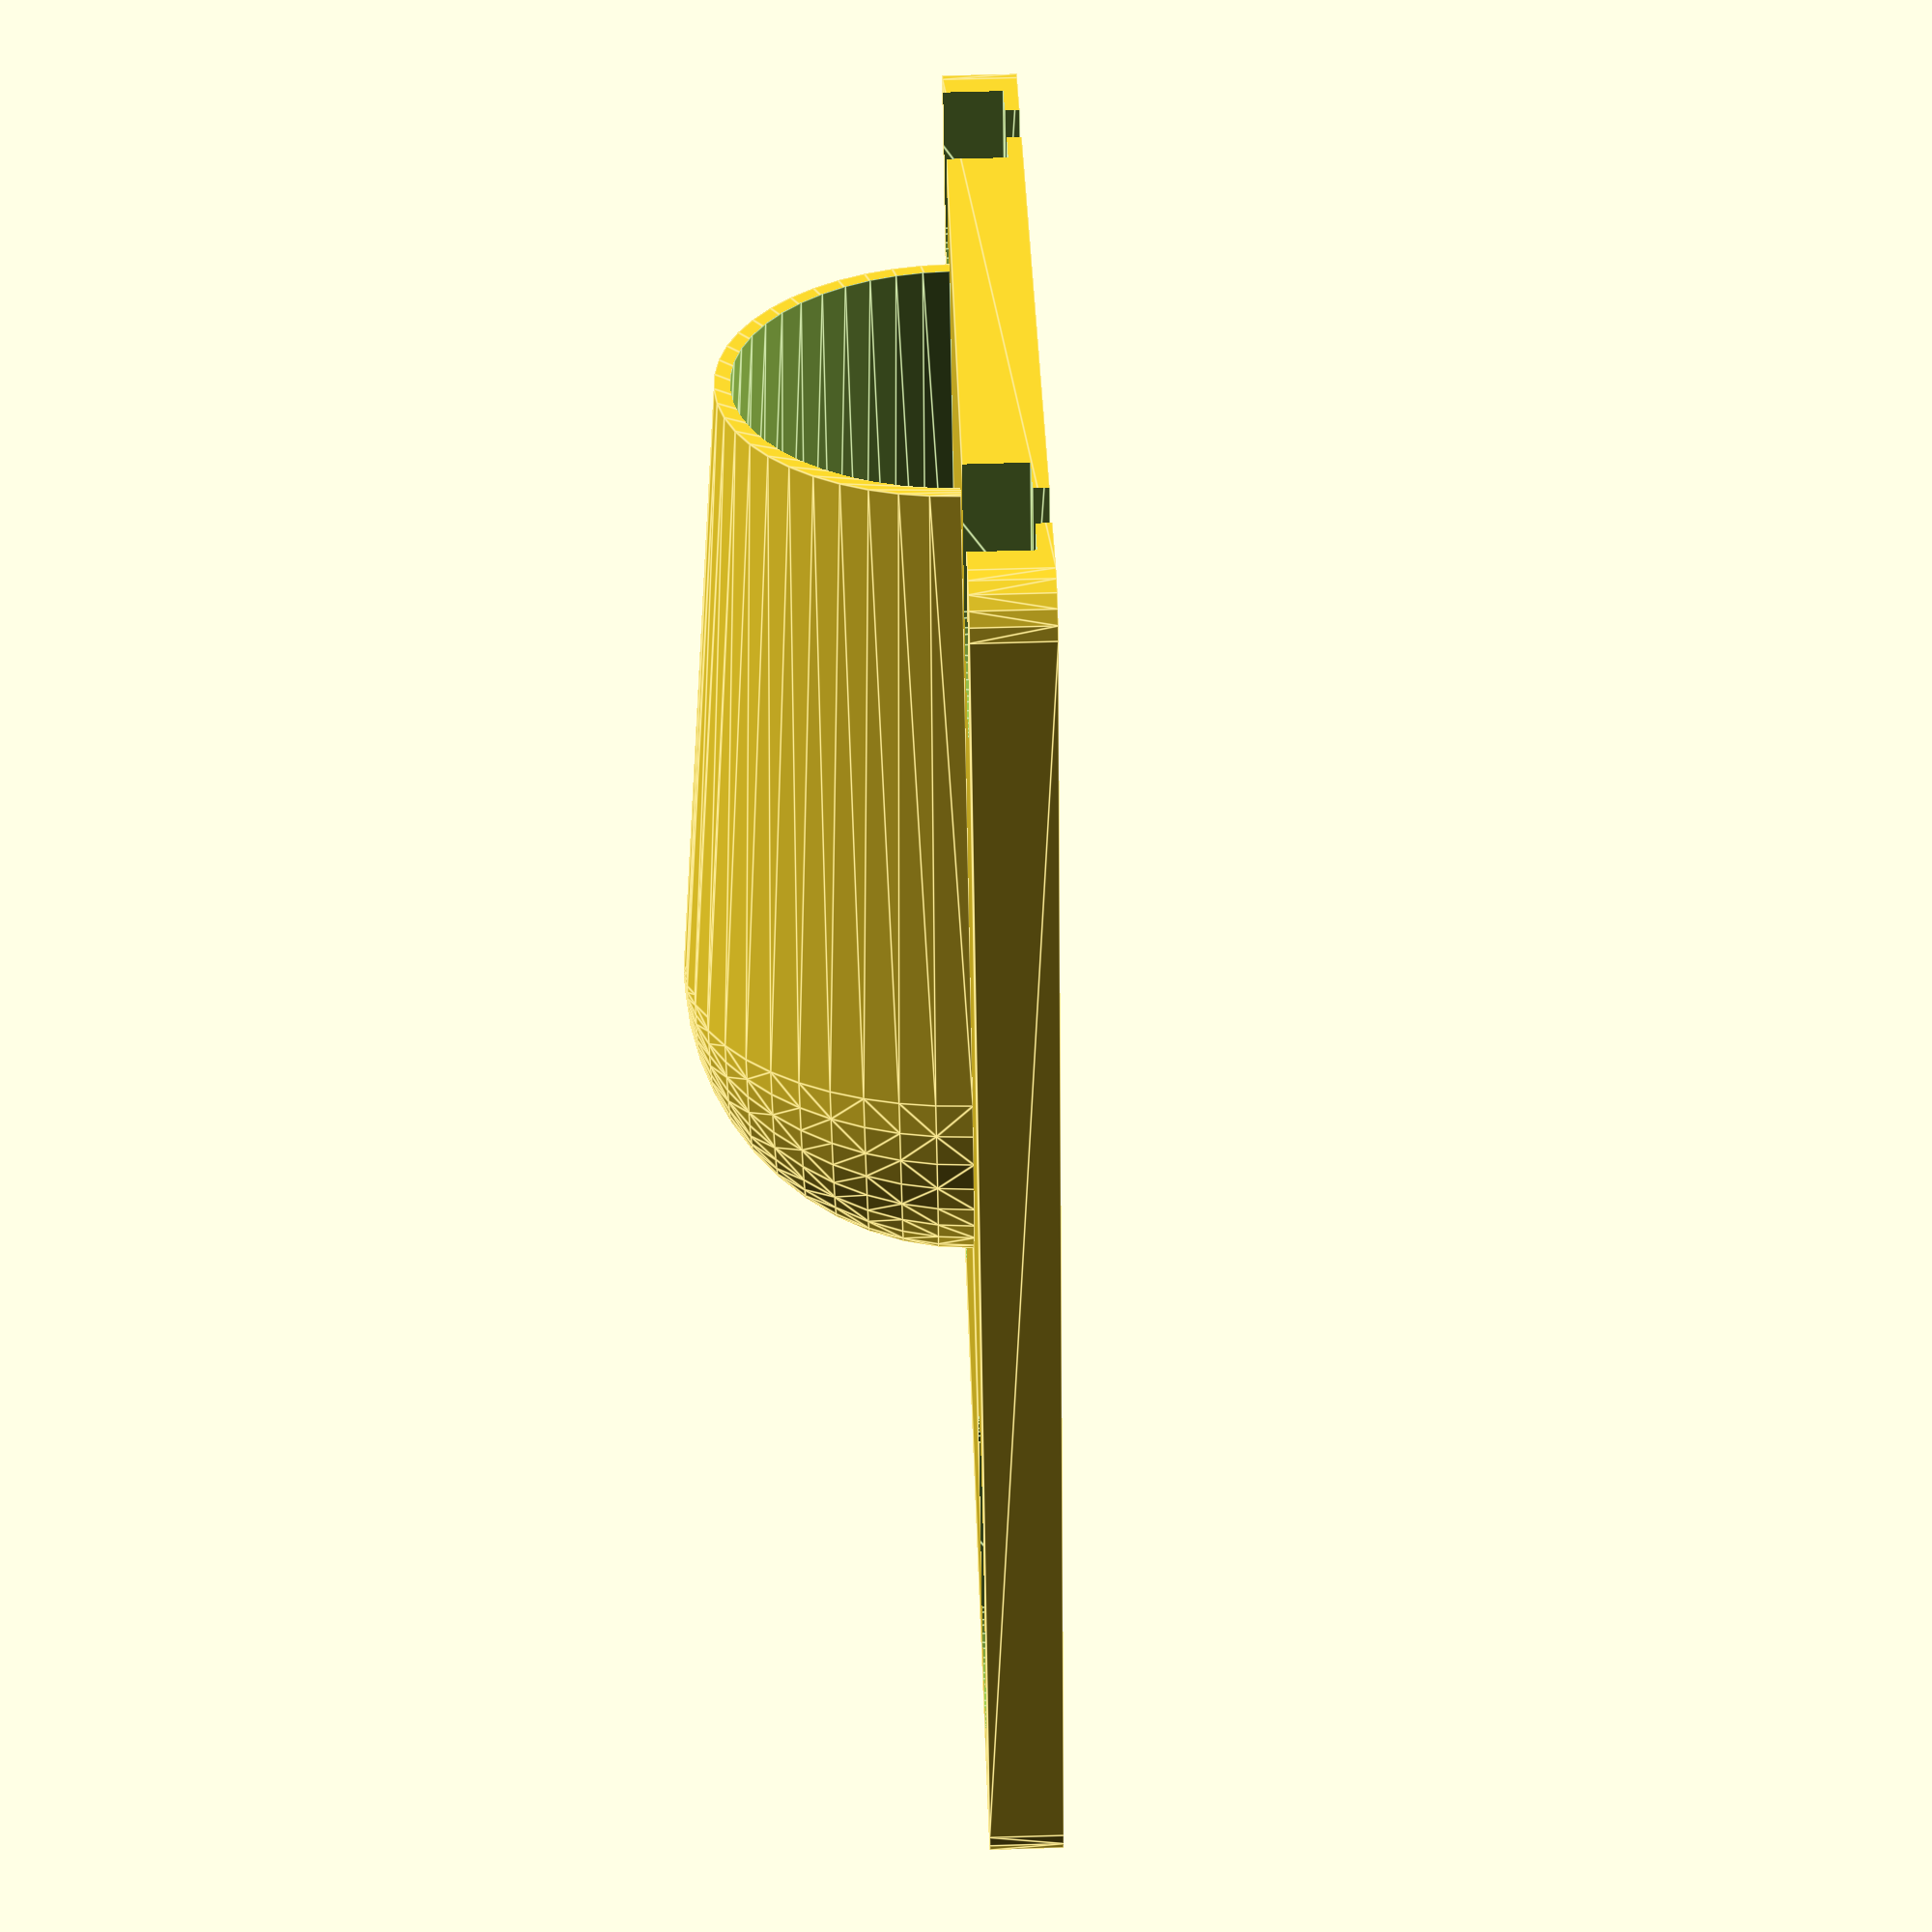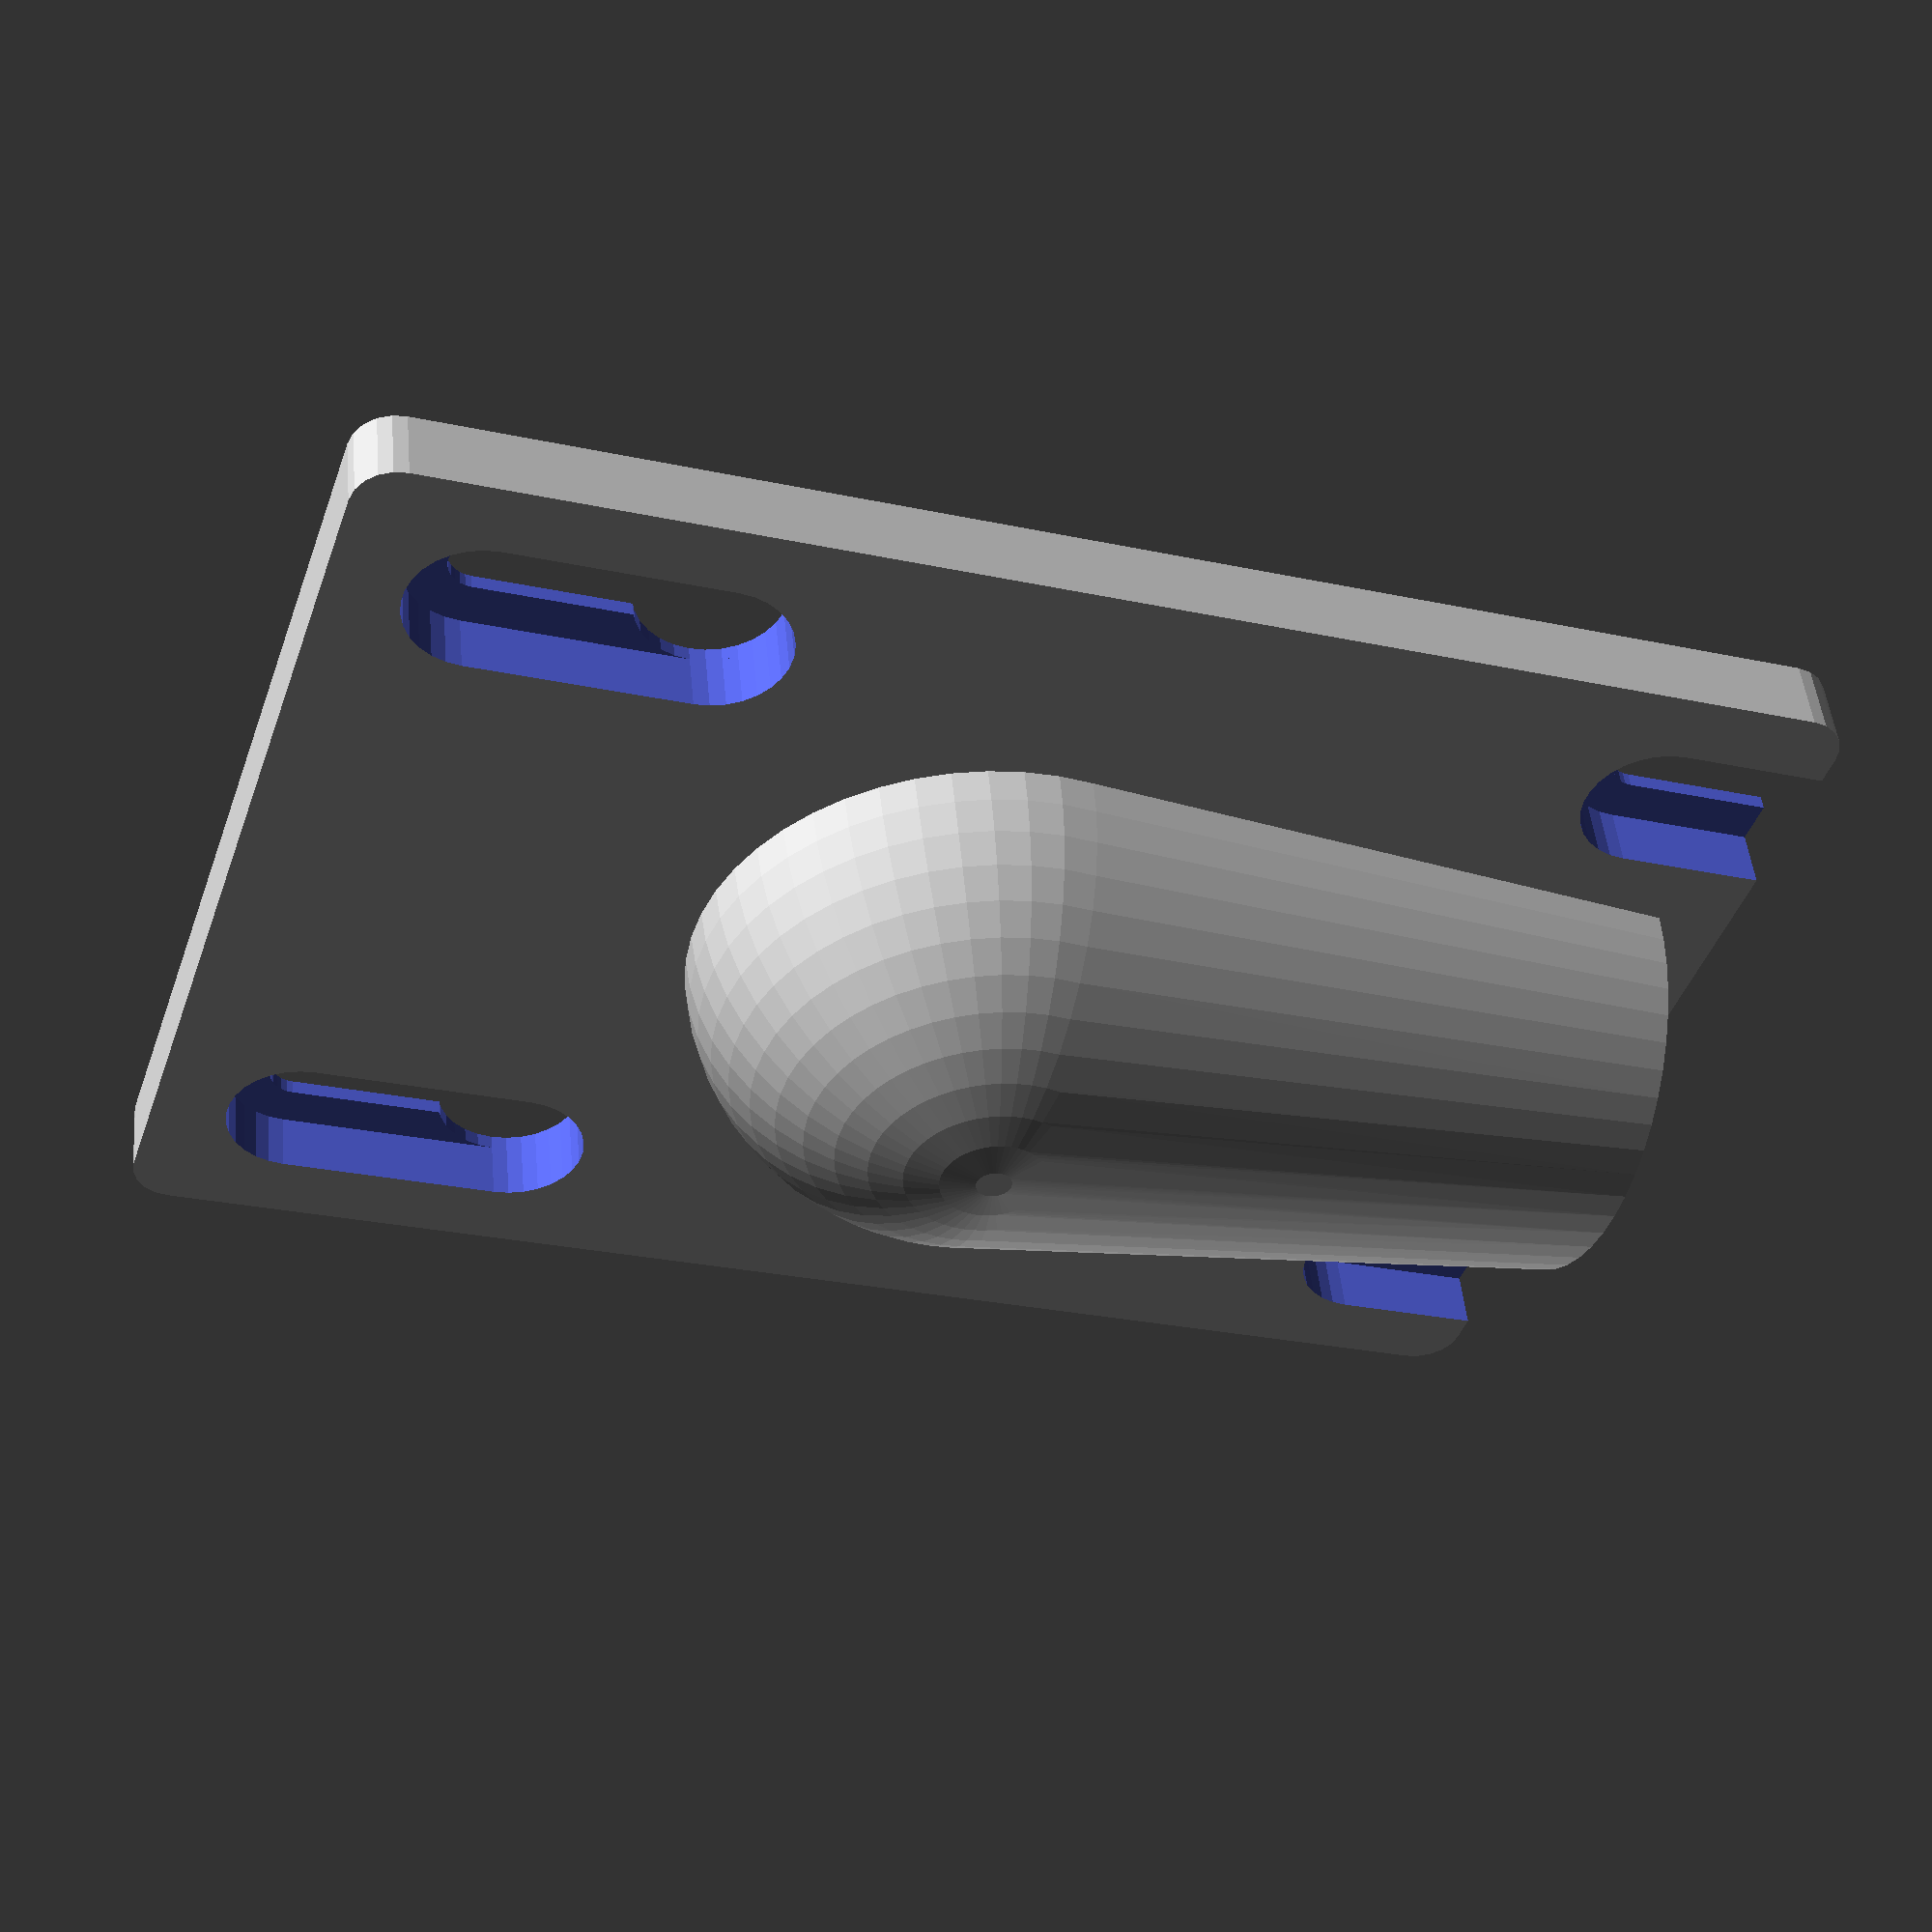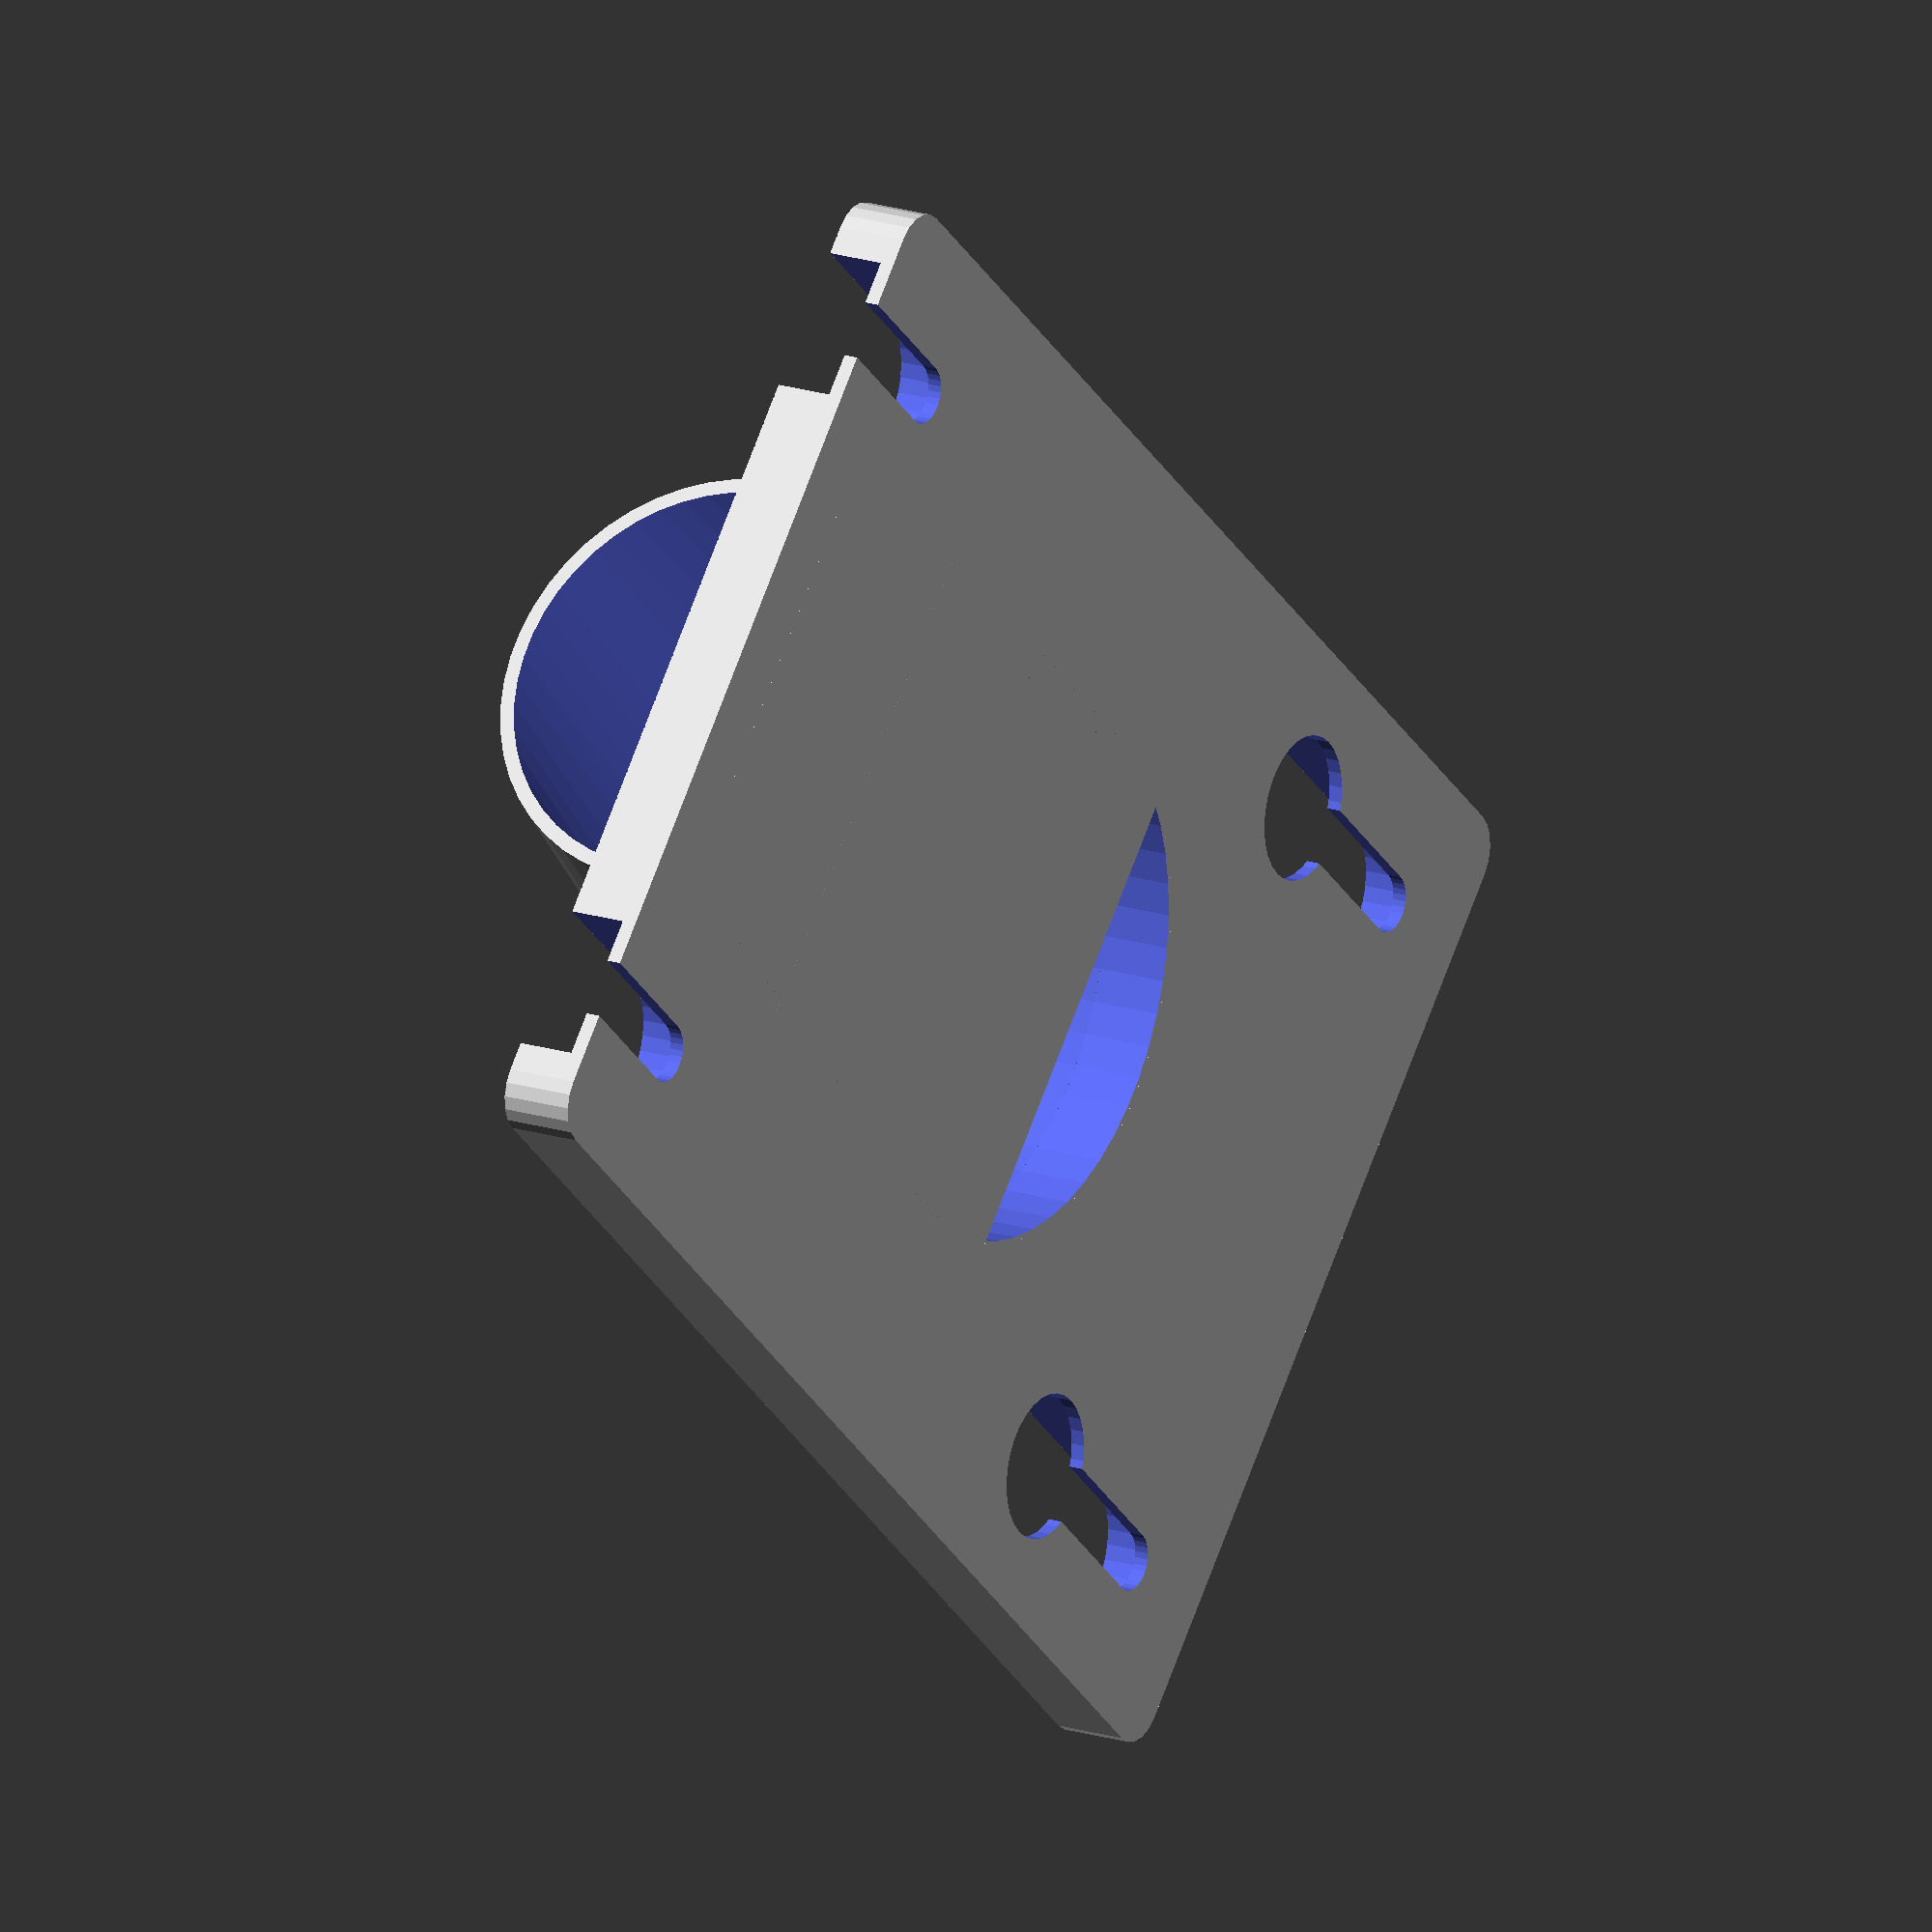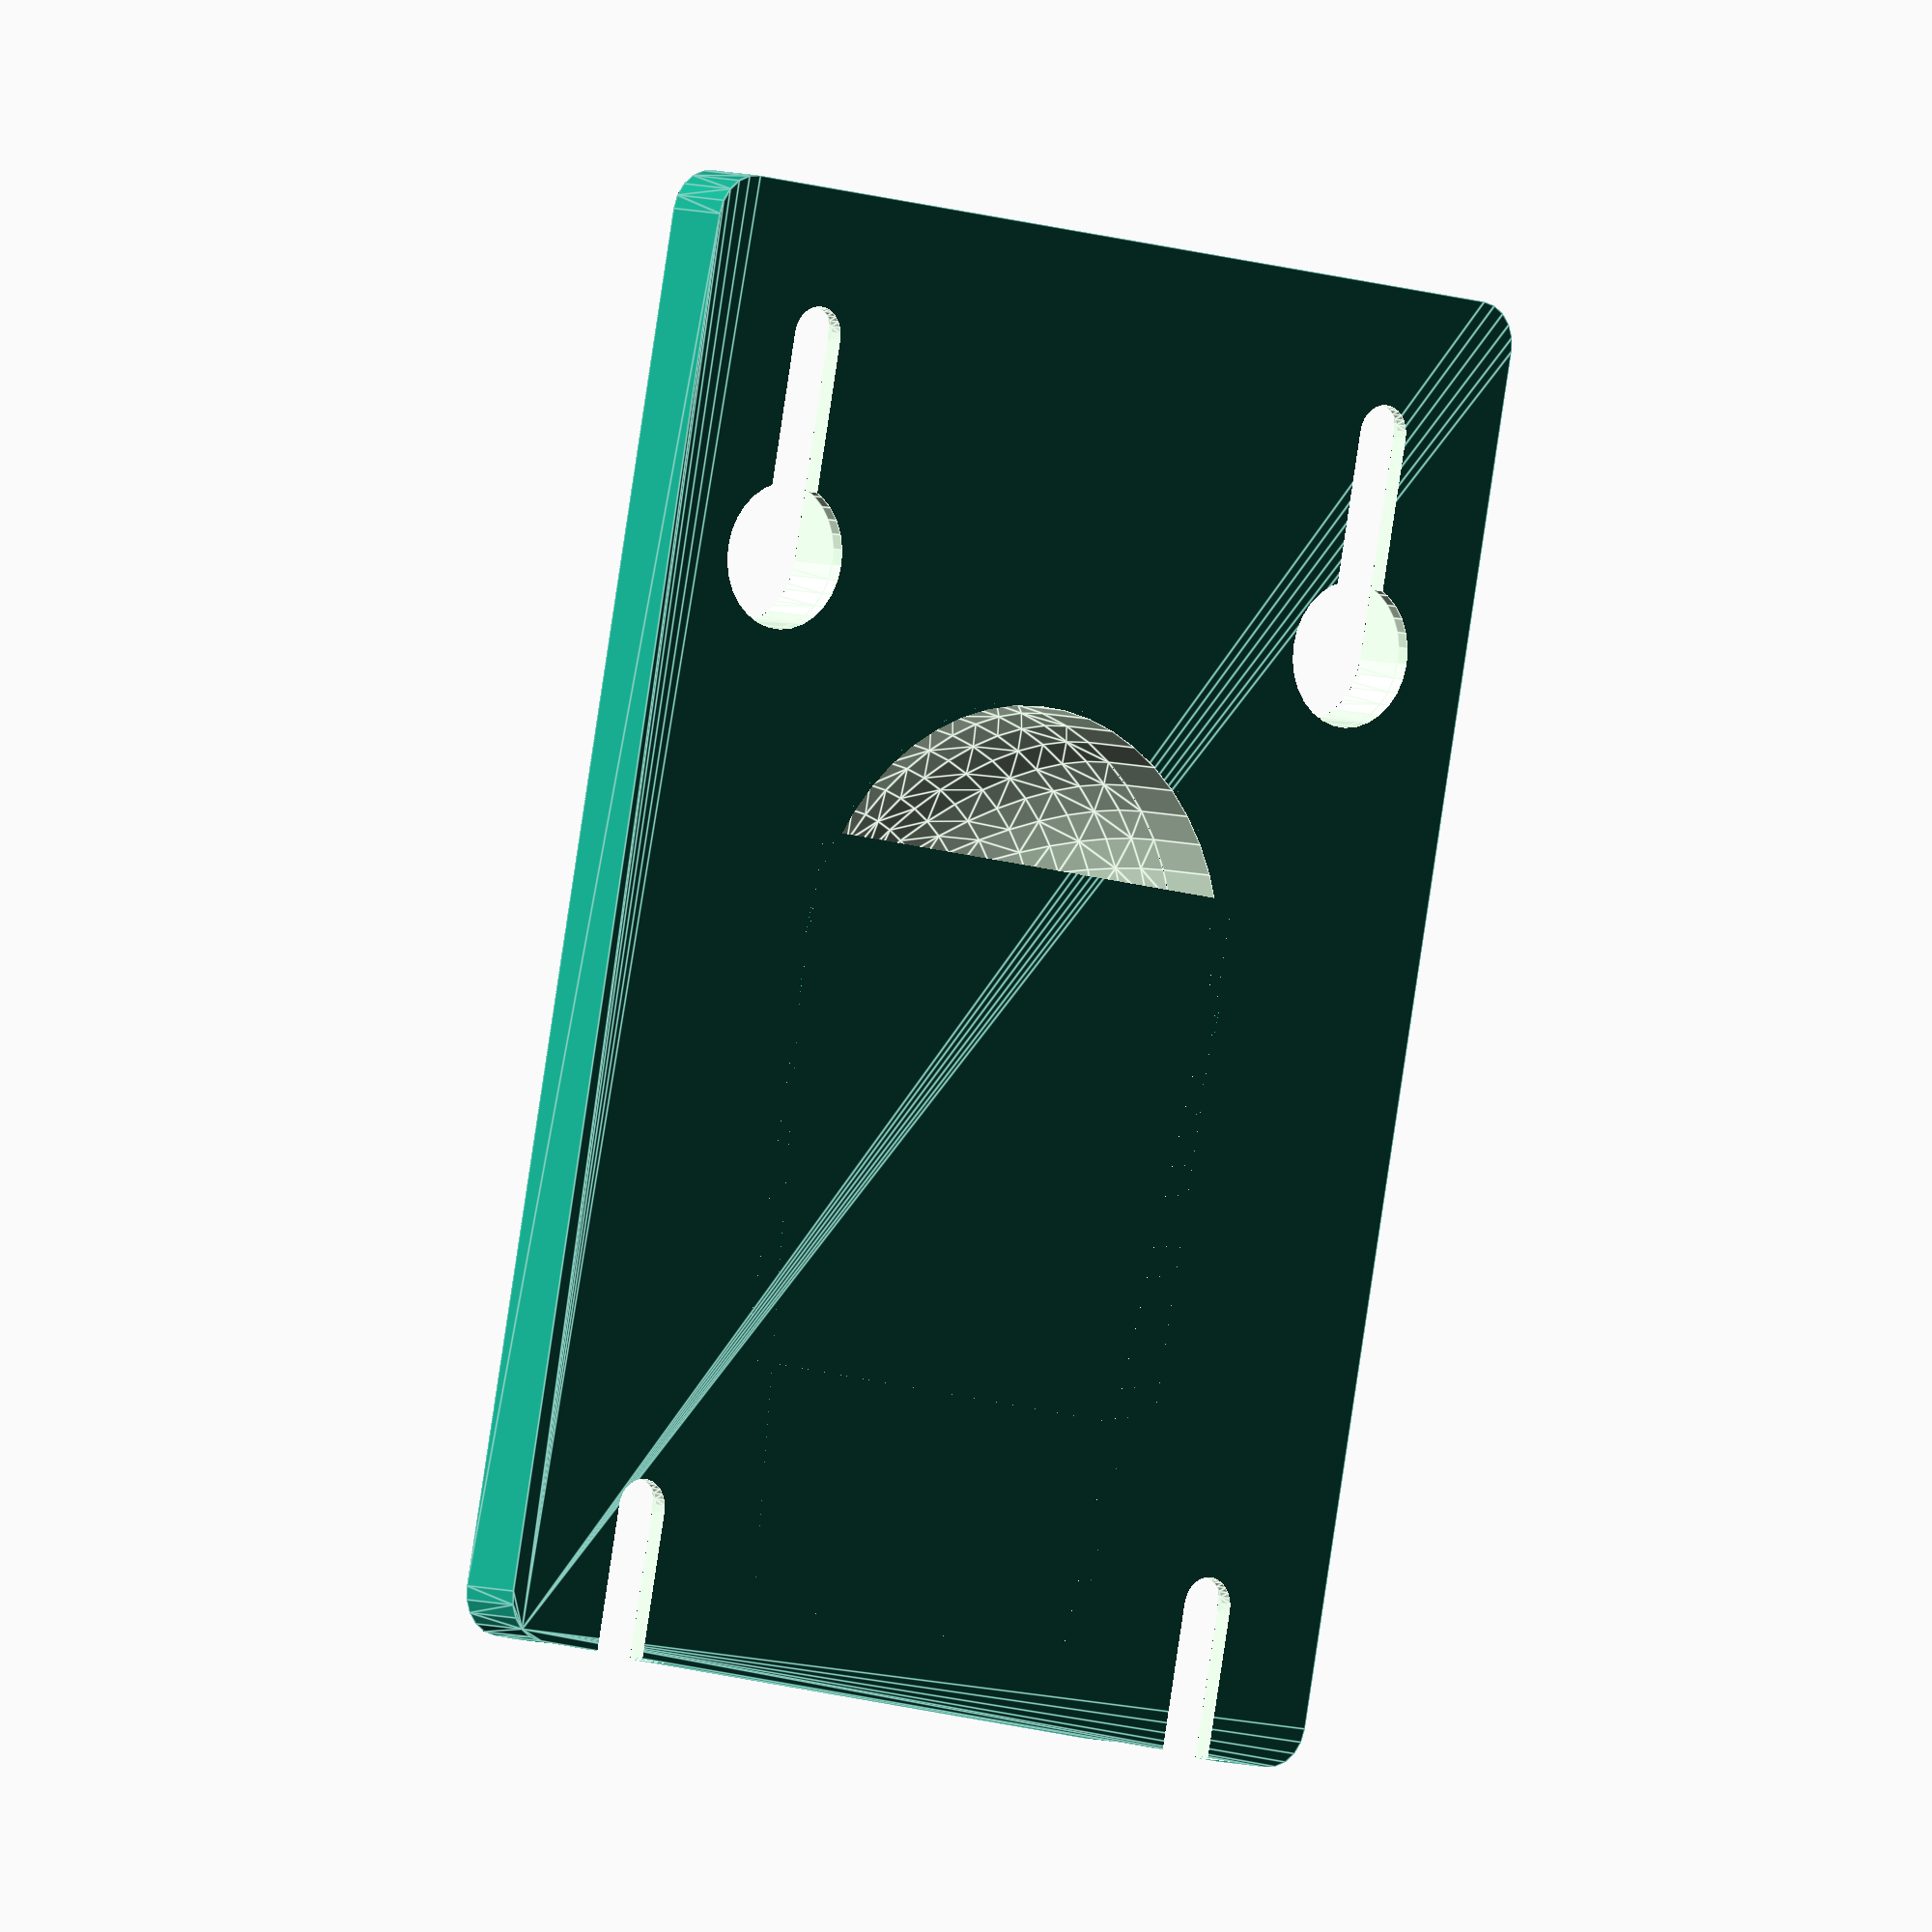
<openscad>
// Outside Air Vent Cover
// Michael McCool 2020
sm = 10;
t = 0.01;

base_t = 5;
base_r = 3;
base_w = 70;
base_h = 100;
base_sm = 2*sm;

vent_r = 18;
vent_sm = 5*sm;
vent_f = 0.3;
vent_d = -vent_r-t + 2*vent_f*vent_r;
vent_e = 3;
vent_s = 5;

cover_t = 1;
cover_r = vent_r + cover_t - 4;
cover_R = vent_r + cover_t;
cover_h = base_h/2 - 5;
cover_sm = 5*sm;

module base() {
  hull() {
    translate([-base_w/2+base_r,-base_h/2+base_r,0])
      cylinder(r=base_r,h=base_t,$fn=base_sm);
    translate([ base_w/2-base_r,-base_h/2+base_r,0])
      cylinder(r=base_r,h=base_t,$fn=base_sm);
    translate([-base_w/2+base_r, base_h/2-base_r,0])
      cylinder(r=base_r,h=base_t,$fn=base_sm);
    translate([ base_w/2-base_r, base_h/2-base_r,0])
      cylinder(r=base_r,h=base_t,$fn=base_sm);
  }
}

module vent() {
  rotate(180) translate([0,0,-t])
    difference() {
      cylinder(r=vent_r,base_t+2*t,$fn=vent_sm);
      translate([-vent_r-2*t,vent_d,0])
        hull() {
          translate([0,0,-2*t])
            cube([2*vent_r+2*t,2*vent_r+2*t,base_e+2*t]);
          translate([0,vent_s,base_t-2*t])
            cube([2*vent_r+2*t,2*vent_r+2*t,base_e+2*t]);
        }
    }
}

module cover() {
  translate([0,0,base_t-t]) {
    difference() {
      hull() {
        sphere(r=cover_R,$fn=cover_sm);
        rotate([90,0,0])
          cylinder(r=cover_r,h=cover_h,$fn=cover_sm);
      }
      hull() {
        sphere(r=cover_R-cover_t,$fn=cover_sm);
        rotate([90,0,0])
          cylinder(r=cover_r-cover_t,h=cover_h+t,$fn=cover_sm);
      }
      translate([-base_w/2-t,-base_h/2-t,-base_t-cover_r-t])
       cube([base_w+2*t,base_h+2*t,base_t+cover_r]);
    }
  }
}

hole_r = 2;
hole_R = 5;
hole_o = 15;
hole_sm = 3*sm;
hole_h1 = 1;
hole_h2 = 2*base_t;
hole_xo = 25;
hole_yo = 40;
module hole() {
  translate([0,-hole_o,-t])
    cylinder(r=hole_R,h=hole_h1+t,$fn=hole_sm);
  hull() {
    translate([0,0,-t]) 
      cylinder(r=hole_r,h=hole_h1+t,$fn=hole_sm);
    translate([0,-hole_o,-t]) 
      cylinder(r=hole_r,h=hole_h1+t,$fn=hole_sm);
  }
  translate([0,0,hole_h1])
    hull() {
      translate([0,0,-t]) 
        cylinder(r=hole_R,h=hole_h2,$fn=hole_sm);
      translate([0,-hole_o,-t]) 
        cylinder(r=hole_R,h=hole_h2,$fn=hole_sm);
    }
}

module assembly() {
  difference() {
    union() {
      base();
      cover();
    }
    vent();
    translate([hole_xo,hole_yo,0]) hole();
    translate([-hole_xo,hole_yo,0]) hole();
    translate([hole_xo,-hole_yo,0]) hole();
    translate([-hole_xo,-hole_yo,0]) hole();
  }
}

//base();
//vent();
//cover();
//hole();
assembly();
</openscad>
<views>
elev=114.4 azim=329.8 roll=91.7 proj=p view=edges
elev=131.2 azim=108.7 roll=185.5 proj=p view=solid
elev=161.6 azim=48.4 roll=58.4 proj=o view=wireframe
elev=174.7 azim=169.0 roll=39.0 proj=o view=edges
</views>
